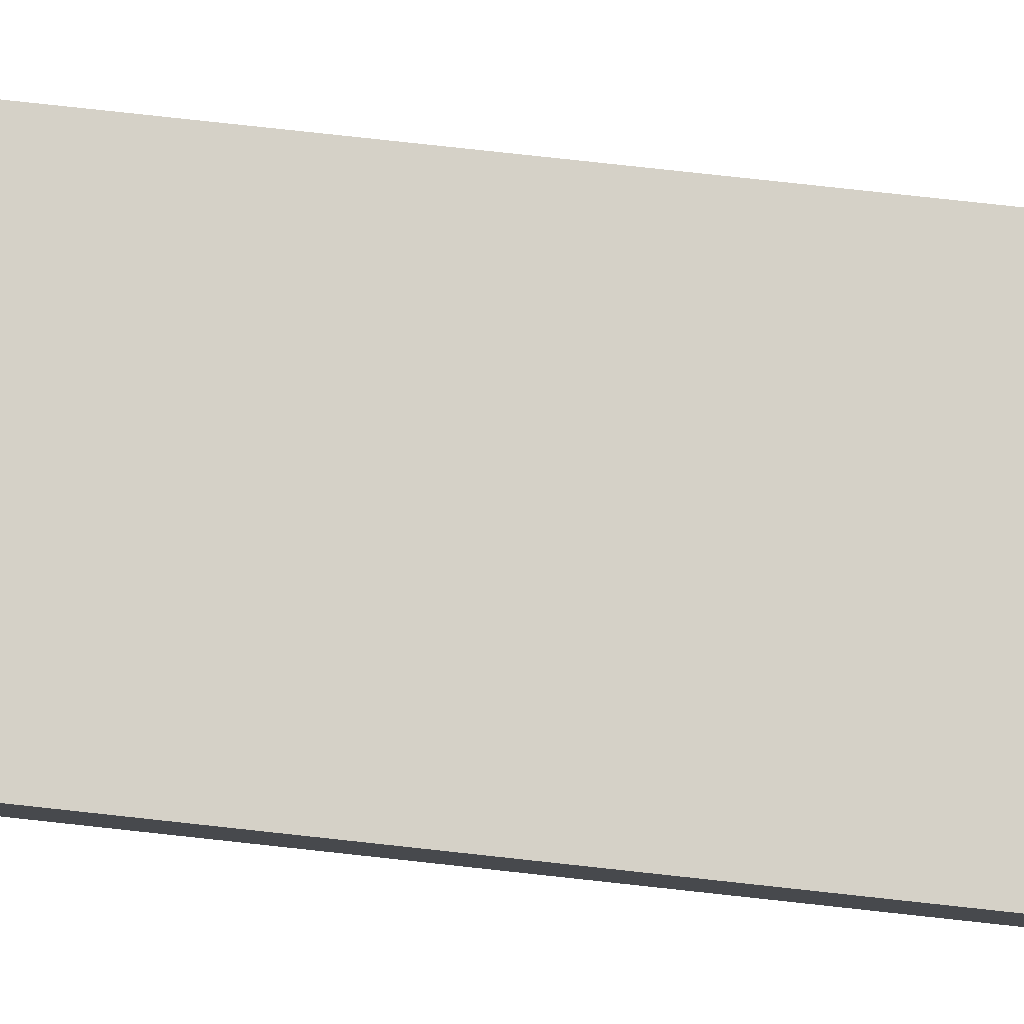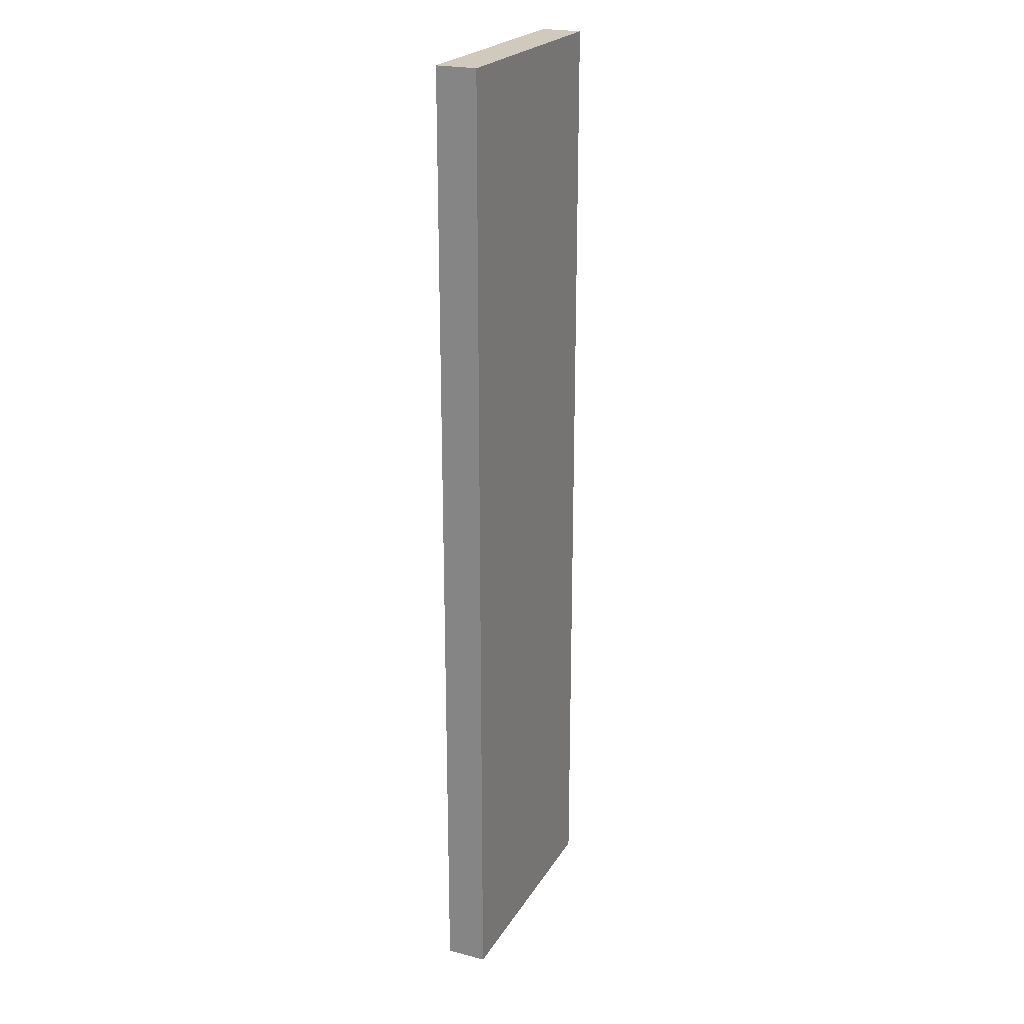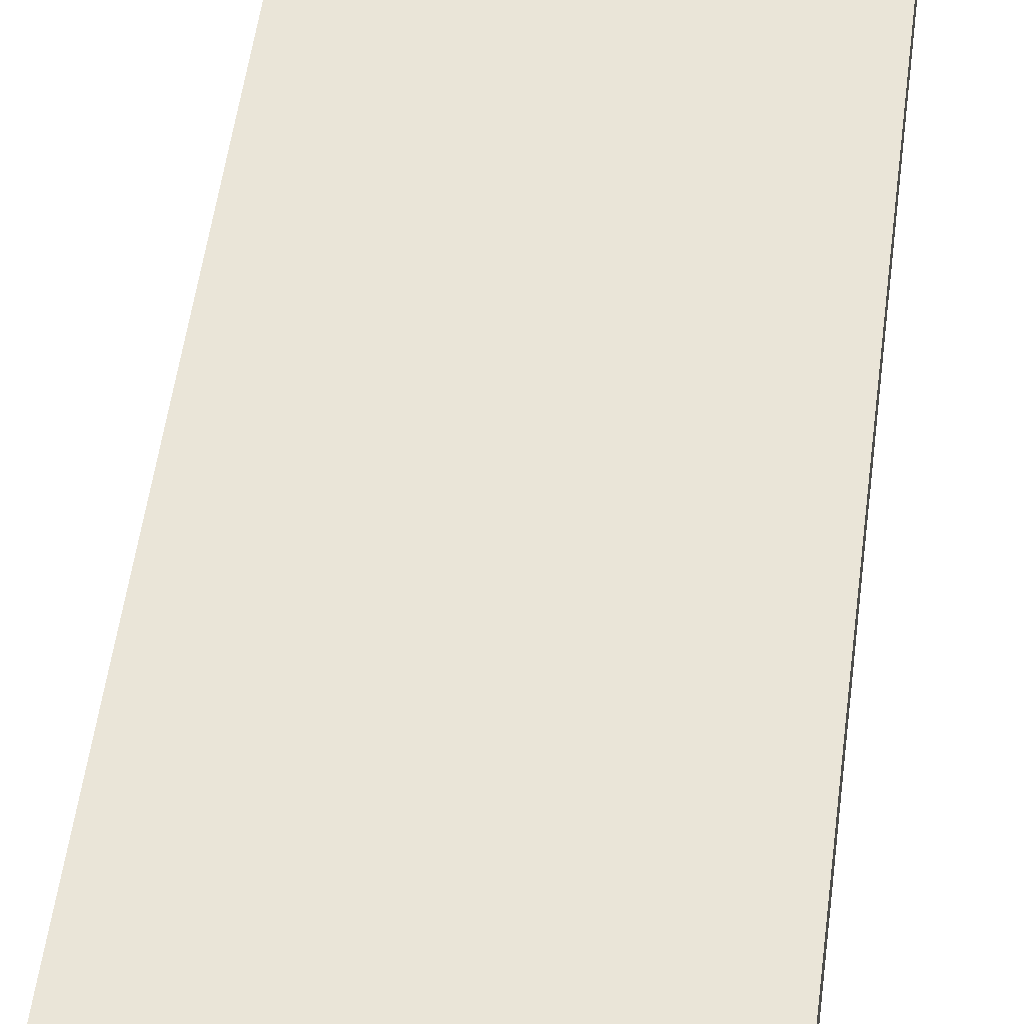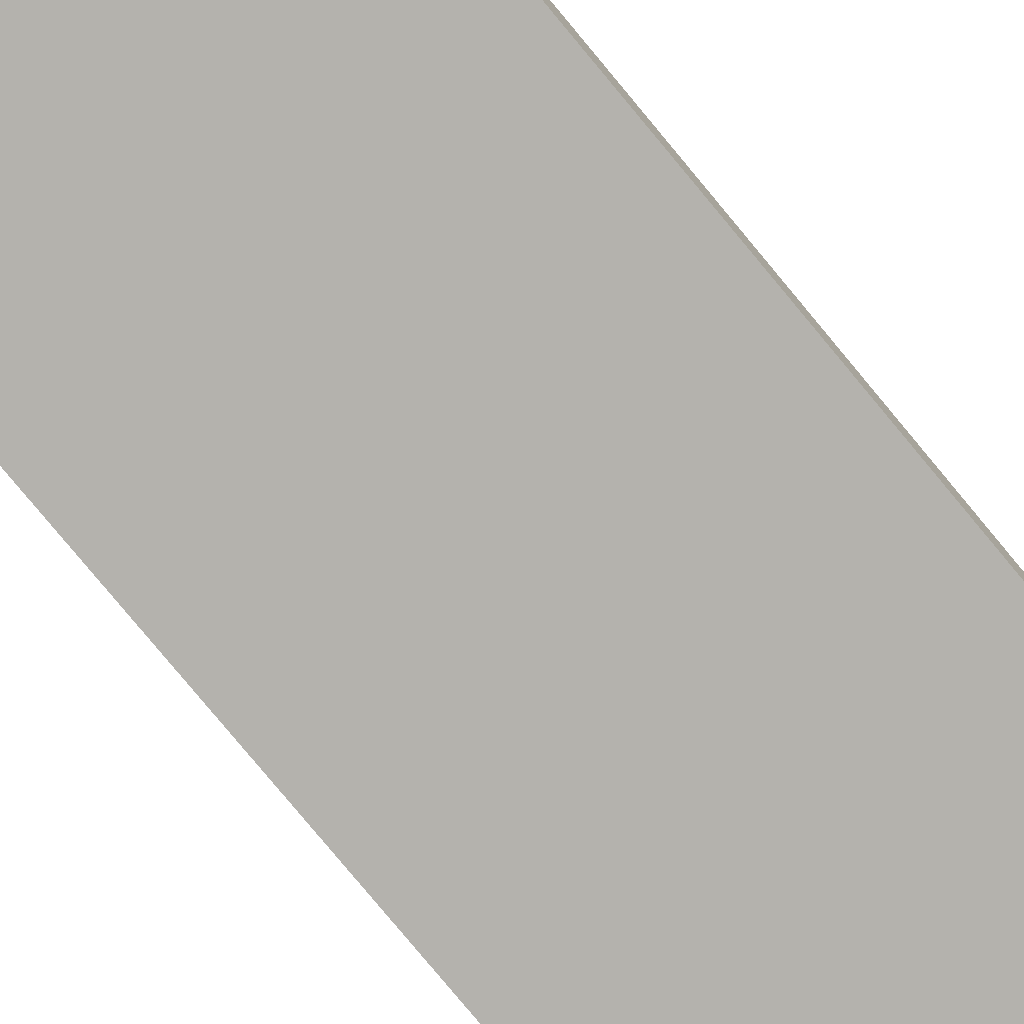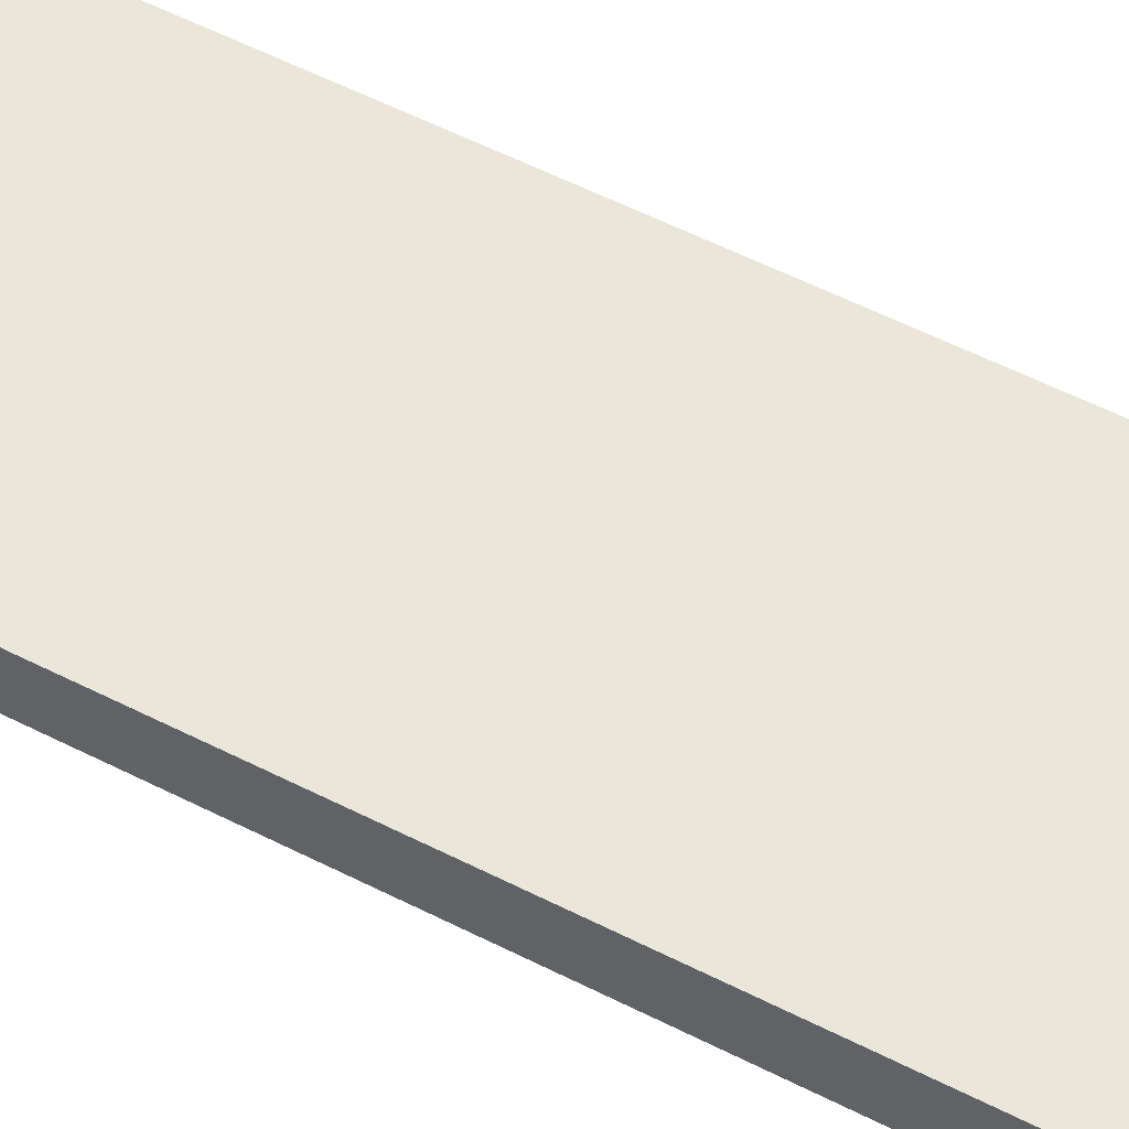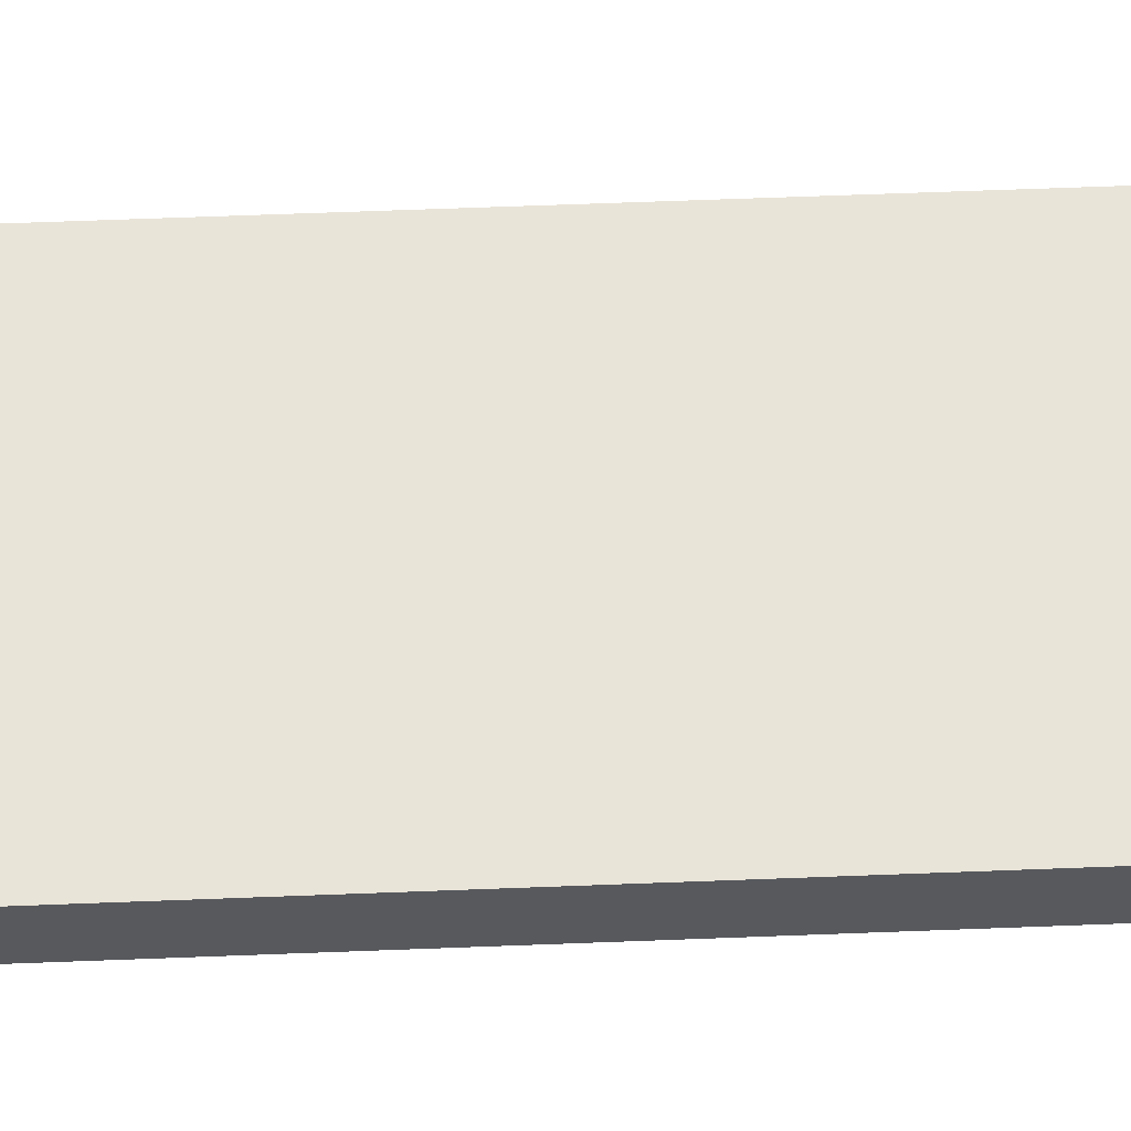
<metadata>
{"format":"obj","ext":"obj","renderer":"f3d","projection":"perspective","resolution":1024,"background":"white","views":[{"elev":79.5,"azim":96.2,"up":"+Y"},{"elev":22.8,"azim":113.6,"up":"+Z"},{"elev":44.7,"azim":6.5,"up":"+Y"},{"elev":-79.5,"azim":-140.3,"up":"+Y"},{"elev":54.9,"azim":118.5,"up":"+Y"},{"elev":60.2,"azim":-92.3,"up":"+Y"}]}
</metadata>
<code>
v 1 0.5 3.125
v 4.125 0.5 3.125
v 1 1 3.125
v 4.125 1 3.125
v 4.125 0.5 3.125
v 4.125 0.5 -8.875
v 4.125 1 3.125
v 4.125 1 -8.875
v 4.125 0.5 -8.875
v 1 0.5 -8.875
v 4.125 1 -8.875
v 1 1 -8.875
v 1 0.5 -8.875
v 1 0.5 3.125
v 1 1 -8.875
v 1 1 3.125
v 1 1 3.125
v 4.125 1 3.125
v 1 1 -8.875
v 4.125 1 -8.875
v 1 0.5 -8.875
v 4.125 0.5 -8.875
v 1 0.5 3.125
v 4.125 0.5 3.125
g submesh0
f 1 2 3
f 2 4 3
f 5 6 7
f 6 8 7
f 9 10 11
f 10 12 11
f 13 14 15
f 14 16 15
f 17 18 19
f 18 20 19
f 21 22 23
f 22 24 23

</code>
